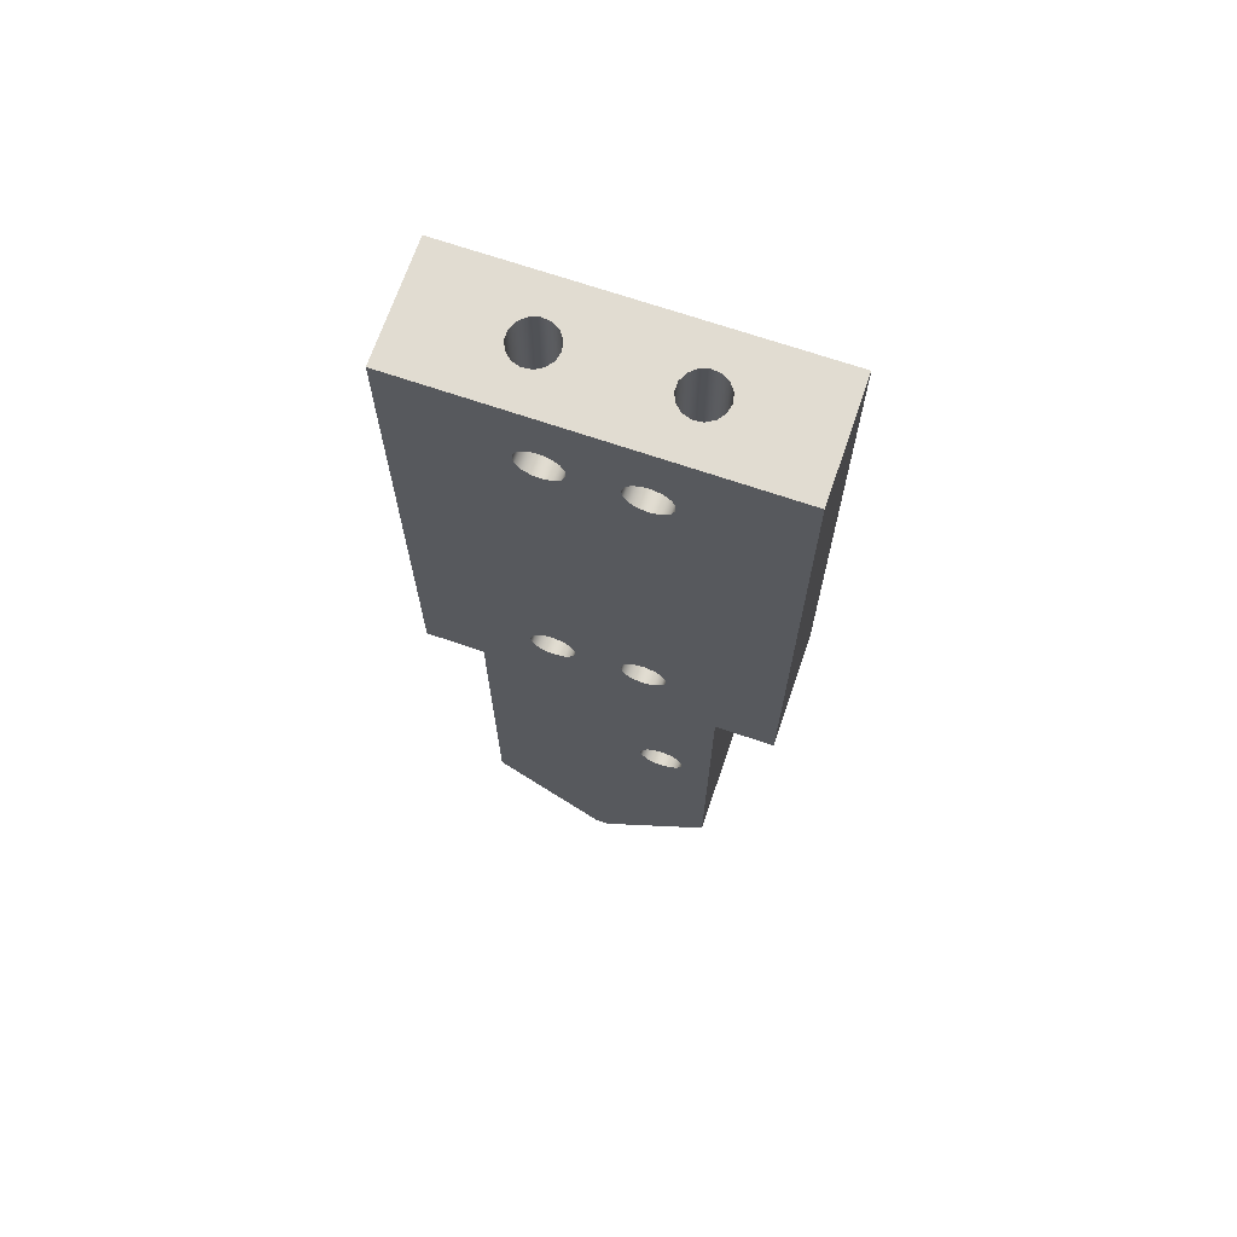
<metadata>
{"format":"obj","ext":"obj","renderer":"f3d","projection":"perspective","resolution":1024,"background":"white","views":[{"elev":69.1,"azim":-161.1,"up":"+Z"}]}
</metadata>
<code>
v 1.191 0.3175 -2.581
v 1.311 0.3175 -2.581
v 1.3 0.3175 -2.63
v 1.269 0.3175 -2.671
v 1.225 0.3175 -2.695
v 1.174 0.3175 -2.699
v 1.127 0.3175 -2.681
v 1.091 0.3175 -2.645
v 1.073 0.3175 -2.598
v 1.077 0.3175 -2.547
v 1.101 0.3175 -2.502
v 1.142 0.3175 -2.472
v 1.191 0.3175 -2.461
v 1.311 0.3175 -2.581
v 1.311 0.4369 -2.581
v 1.306 0.4368 -2.549
v 1.294 0.4357 -2.52
v 1.275 0.4313 -2.495
v 1.25 0.4204 -2.477
v 1.227 0.4023 -2.467
v 1.208 0.3778 -2.462
v 1.195 0.3485 -2.461
v 1.191 0.3175 -2.461
v 1.142 0.3175 -2.472
v 1.101 0.3175 -2.502
v 1.077 0.3175 -2.547
v 1.073 0.3175 -2.598
v 1.091 0.3175 -2.645
v 1.127 0.3175 -2.681
v 1.174 0.3175 -2.699
v 1.225 0.3175 -2.695
v 1.269 0.3175 -2.671
v 1.3 0.3175 -2.63
v 1.311 0.635 -2.581
v 1.3 0.635 -2.629
v 1.271 0.635 -2.669
v 1.228 0.635 -2.694
v 1.179 0.635 -2.699
v 1.132 0.635 -2.684
v 1.095 0.635 -2.651
v 1.074 0.635 -2.605
v 1.074 0.635 -2.556
v 1.095 0.635 -2.51
v 1.132 0.635 -2.477
v 1.179 0.635 -2.462
v 1.228 0.635 -2.467
v 1.271 0.635 -2.492
v 1.3 0.635 -2.532
v 1.311 0.4369 -2.581
v 1.311 0.635 -2.581
v 0.7137 0.3175 -0.5563
v 0.7137 0.3175 -0.3175
v 0.7594 0.3175 -0.3266
v 0.7982 0.3175 -0.3525
v 0.824 0.3175 -0.3912
v 0.8331 0.3175 -0.4369
v 0.824 0.3175 -0.4826
v 0.7982 0.3175 -0.5213
v 0.7594 0.3175 -0.5472
v 0.7137 0.3175 -0.3175
v 0.7096 0.3485 -0.3175
v 0.6974 0.3778 -0.3186
v 0.6783 0.4023 -0.3229
v 0.6549 0.4204 -0.333
v 0.6304 0.4313 -0.3514
v 0.6112 0.4357 -0.3759
v 0.5986 0.4368 -0.4056
v 0.5944 0.4369 -0.4369
v 0.5986 0.4368 -0.4682
v 0.6112 0.4357 -0.4979
v 0.6304 0.4313 -0.5223
v 0.6549 0.4204 -0.5407
v 0.6783 0.4023 -0.5509
v 0.6974 0.3778 -0.5551
v 0.7096 0.3485 -0.5562
v 0.7137 0.3175 -0.5563
v 0.7594 0.3175 -0.5472
v 0.7982 0.3175 -0.5213
v 0.824 0.3175 -0.4826
v 0.8331 0.3175 -0.4369
v 0.824 0.3175 -0.3912
v 0.7982 0.3175 -0.3525
v 0.7594 0.3175 -0.3266
v 0.8331 0.635 -0.4369
v 0.8228 0.635 -0.4854
v 0.7936 0.635 -0.5256
v 0.7506 0.635 -0.5504
v 0.7013 0.635 -0.5556
v 0.654 0.635 -0.5403
v 0.6172 0.635 -0.507
v 0.597 0.635 -0.4617
v 0.597 0.635 -0.4121
v 0.6172 0.635 -0.3667
v 0.654 0.635 -0.3335
v 0.7013 0.635 -0.3182
v 0.7506 0.635 -0.3233
v 0.7936 0.635 -0.3482
v 0.8228 0.635 -0.3883
v 0.8331 0.3175 -0.4369
v 0.8331 0.635 -0.4369
v 0.8331 0.635 -2.581
v 0.8228 0.635 -2.629
v 0.7936 0.635 -2.669
v 0.7506 0.635 -2.694
v 0.7013 0.635 -2.699
v 0.654 0.635 -2.684
v 0.6172 0.635 -2.651
v 0.597 0.635 -2.605
v 0.597 0.635 -2.556
v 0.6172 0.635 -2.51
v 0.654 0.635 -2.477
v 0.7013 0.635 -2.462
v 0.7506 0.635 -2.467
v 0.7936 0.635 -2.492
v 0.8228 0.635 -2.532
v 0.5944 0.4369 -2.581
v 0.5944 0.3175 -2.581
v 0.6051 0.3175 -2.63
v 0.6356 0.3175 -2.671
v 0.6801 0.3175 -2.695
v 0.7307 0.3175 -2.699
v 0.7783 0.3175 -2.681
v 0.8142 0.3175 -2.645
v 0.8319 0.3175 -2.598
v 0.8283 0.3175 -2.547
v 0.804 0.3175 -2.502
v 0.7633 0.3175 -2.472
v 0.7137 0.3175 -2.461
v 0.7096 0.3485 -2.461
v 0.6974 0.3778 -2.462
v 0.6783 0.4023 -2.467
v 0.6549 0.4204 -2.477
v 0.6304 0.4313 -2.495
v 0.6112 0.4357 -2.52
v 0.5986 0.4368 -2.549
v 0.8319 0.3175 -2.598
v 0.8331 0.635 -2.581
v 0.5944 0.3175 -2.581
v 0.7137 0.3175 -2.581
v 0.7137 0.3175 -2.461
v 0.7633 0.3175 -2.472
v 0.804 0.3175 -2.502
v 0.8283 0.3175 -2.547
v 0.8319 0.3175 -2.598
v 0.8142 0.3175 -2.645
v 0.7783 0.3175 -2.681
v 0.7307 0.3175 -2.699
v 0.6801 0.3175 -2.695
v 0.6356 0.3175 -2.671
v 0.6051 0.3175 -2.63
v 1.191 0.3175 -0.3175
v 1.191 0.3175 -0.5563
v 1.146 0.3175 -0.5472
v 1.107 0.3175 -0.5213
v 1.081 0.3175 -0.4826
v 1.072 0.3175 -0.4369
v 1.081 0.3175 -0.3912
v 1.107 0.3175 -0.3525
v 1.146 0.3175 -0.3266
v 1.191 0.3175 -0.5563
v 1.195 0.3485 -0.5562
v 1.208 0.3778 -0.5551
v 1.227 0.4023 -0.5509
v 1.25 0.4204 -0.5407
v 1.275 0.4313 -0.5223
v 1.294 0.4357 -0.4979
v 1.306 0.4368 -0.4682
v 1.311 0.4369 -0.4369
v 1.306 0.4368 -0.4056
v 1.294 0.4357 -0.3759
v 1.275 0.4313 -0.3514
v 1.25 0.4204 -0.333
v 1.227 0.4023 -0.3229
v 1.208 0.3778 -0.3186
v 1.195 0.3485 -0.3175
v 1.191 0.3175 -0.3175
v 1.146 0.3175 -0.3266
v 1.107 0.3175 -0.3525
v 1.081 0.3175 -0.3912
v 1.072 0.3175 -0.4369
v 1.081 0.3175 -0.4826
v 1.107 0.3175 -0.5213
v 1.146 0.3175 -0.5472
v 1.311 0.635 -0.4369
v 1.3 0.635 -0.4854
v 1.271 0.635 -0.5256
v 1.228 0.635 -0.5504
v 1.179 0.635 -0.5556
v 1.132 0.635 -0.5403
v 1.095 0.635 -0.507
v 1.074 0.635 -0.4617
v 1.074 0.635 -0.4121
v 1.095 0.635 -0.3667
v 1.132 0.635 -0.3335
v 1.179 0.635 -0.3182
v 1.228 0.635 -0.3233
v 1.271 0.635 -0.3482
v 1.3 0.635 -0.3883
v 1.311 0.4369 -0.4369
v 1.311 0.635 -0.4369
v 0.7137 0.3175 -2.581
v 0.5944 0.3175 -2.581
v 0.5944 0.4369 -2.581
v 0.5448 0.4261 -2.581
v 0.5041 0.3957 -2.581
v 0.4798 0.3511 -2.581
v 0.4762 0.3005 -2.581
v 0.4939 0.253 -2.581
v 0.5298 0.2171 -2.581
v 0.5774 0.1993 -2.581
v 0.628 0.203 -2.581
v 0.6725 0.2273 -2.581
v 0.703 0.2679 -2.581
v 1.191 0.3175 0
v 1.202 0.2689 0
v 1.231 0.2288 0
v 1.274 0.204 0
v 1.323 0.1988 0
v 1.37 0.2141 0
v 1.407 0.2473 0
v 1.427 0.2927 0
v 1.427 0.3423 0
v 1.407 0.3877 0
v 1.37 0.4209 0
v 1.323 0.4362 0
v 1.274 0.431 0
v 1.231 0.4062 0
v 1.202 0.3661 0
v 1.191 0.3175 -2.581
v 1.191 0.3175 -2.461
v 1.195 0.3485 -2.461
v 1.208 0.3778 -2.462
v 1.227 0.4023 -2.467
v 1.25 0.4204 -2.477
v 1.275 0.4313 -2.495
v 1.294 0.4357 -2.52
v 1.306 0.4368 -2.549
v 1.311 0.4369 -2.581
v 1.36 0.4261 -2.581
v 1.401 0.3957 -2.581
v 1.425 0.3511 -2.581
v 1.429 0.3005 -2.581
v 1.411 0.253 -2.581
v 1.375 0.2171 -2.581
v 1.328 0.1993 -2.581
v 1.277 0.203 -2.581
v 1.232 0.2273 -2.581
v 1.202 0.2679 -2.581
v 1.191 0.3175 -0.3175
v 1.195 0.3485 -0.3175
v 1.208 0.3778 -0.3186
v 1.227 0.4023 -0.3229
v 1.25 0.4204 -0.333
v 1.275 0.4313 -0.3514
v 1.294 0.4357 -0.3759
v 1.306 0.4368 -0.4056
v 1.311 0.4369 -0.4369
v 1.306 0.4368 -0.4682
v 1.294 0.4357 -0.4979
v 1.275 0.4313 -0.5223
v 1.25 0.4204 -0.5407
v 1.227 0.4023 -0.5509
v 1.208 0.3778 -0.5551
v 1.195 0.3485 -0.5562
v 1.191 0.3175 -0.5563
v 1.191 0.3175 -2.461
v 1.191 0.3175 -0.5563
v 1.191 0.3175 -0.3175
v 1.191 0.3175 0
v 0.7137 0 -3.861
v 0.7034 0 -3.812
v 0.6742 0 -3.772
v 0.6313 0 -3.747
v 0.5819 0 -3.742
v 0.5347 0 -3.757
v 0.4978 0 -3.791
v 0.4776 0 -3.836
v 0.4776 0 -3.886
v 0.4978 0 -3.931
v 0.5347 0 -3.964
v 0.5819 0 -3.98
v 0.6313 0 -3.974
v 0.6742 0 -3.95
v 0.7034 0 -3.909
v 0.7137 0.635 -3.861
v 0.7034 0.635 -3.909
v 0.6742 0.635 -3.95
v 0.6313 0.635 -3.974
v 0.5819 0.635 -3.98
v 0.5347 0.635 -3.964
v 0.4978 0.635 -3.931
v 0.4776 0.635 -3.886
v 0.4776 0.635 -3.836
v 0.4978 0.635 -3.791
v 0.5347 0.635 -3.757
v 0.5819 0.635 -3.742
v 0.6313 0.635 -3.747
v 0.6742 0.635 -3.772
v 0.7034 0.635 -3.812
v 0.7137 0 -3.861
v 0.7137 0.635 -3.861
v 1.311 0.3175 -2.581
v 1.191 0.3175 -2.581
v 1.202 0.2679 -2.581
v 1.232 0.2273 -2.581
v 1.277 0.203 -2.581
v 1.328 0.1993 -2.581
v 1.375 0.2171 -2.581
v 1.411 0.253 -2.581
v 1.429 0.3005 -2.581
v 1.425 0.3511 -2.581
v 1.401 0.3957 -2.581
v 1.36 0.4261 -2.581
v 1.311 0.4369 -2.581
v 0.7137 0.3175 -2.461
v 0.7137 0.3175 -2.581
v 0.703 0.2679 -2.581
v 0.6725 0.2273 -2.581
v 0.628 0.203 -2.581
v 0.5774 0.1993 -2.581
v 0.5298 0.2171 -2.581
v 0.4939 0.253 -2.581
v 0.4762 0.3005 -2.581
v 0.4798 0.3511 -2.581
v 0.5041 0.3957 -2.581
v 0.5448 0.4261 -2.581
v 0.5944 0.4369 -2.581
v 0.5986 0.4368 -2.549
v 0.6112 0.4357 -2.52
v 0.6304 0.4313 -2.495
v 0.6549 0.4204 -2.477
v 0.6783 0.4023 -2.467
v 0.6974 0.3778 -2.462
v 0.7096 0.3485 -2.461
v 0.7137 0.3175 -0.5563
v 0.7096 0.3485 -0.5562
v 0.6974 0.3778 -0.5551
v 0.6783 0.4023 -0.5509
v 0.6549 0.4204 -0.5407
v 0.6304 0.4313 -0.5223
v 0.6112 0.4357 -0.4979
v 0.5986 0.4368 -0.4682
v 0.5944 0.4369 -0.4369
v 0.5986 0.4368 -0.4056
v 0.6112 0.4357 -0.3759
v 0.6304 0.4313 -0.3514
v 0.6549 0.4204 -0.333
v 0.6783 0.4023 -0.3229
v 0.6974 0.3778 -0.3186
v 0.7096 0.3485 -0.3175
v 0.7137 0.3175 -0.3175
v 0.475 0.3175 0
v 0.4853 0.2689 0
v 0.5145 0.2288 0
v 0.5575 0.204 0
v 0.6068 0.1988 0
v 0.654 0.2141 0
v 0.6909 0.2473 0
v 0.7111 0.2927 0
v 0.7111 0.3423 0
v 0.6909 0.3877 0
v 0.654 0.4209 0
v 0.6068 0.4362 0
v 0.5575 0.431 0
v 0.5145 0.4062 0
v 0.4853 0.3661 0
v 0.4762 0.3005 -2.581
v 0.475 0.3175 0
v 1.905 0 -3.018
v 1.587 0 -3.018
v 1.587 0.635 -3.018
v 1.905 0.635 -3.018
v 1.905 0 0
v 1.905 0 -3.018
v 1.905 0.635 -3.018
v 1.905 0.635 0
v 1.191 0.3175 0
v 1.202 0.3661 0
v 1.231 0.4062 0
v 1.274 0.431 0
v 1.323 0.4362 0
v 1.37 0.4209 0
v 1.407 0.3877 0
v 1.427 0.3423 0
v 1.427 0.2927 0
v 1.407 0.2473 0
v 1.37 0.2141 0
v 1.323 0.1988 0
v 1.274 0.204 0
v 1.231 0.2288 0
v 1.202 0.2689 0
v 0.475 0.3175 0
v 0.4853 0.3661 0
v 0.5145 0.4062 0
v 0.5575 0.431 0
v 0.6068 0.4362 0
v 0.654 0.4209 0
v 0.6909 0.3877 0
v 0.7111 0.3423 0
v 0.7111 0.2927 0
v 0.6909 0.2473 0
v 0.654 0.2141 0
v 0.6068 0.1988 0
v 0.5575 0.204 0
v 0.5145 0.2288 0
v 0.4853 0.2689 0
v 0 0 0
v 1.905 0 0
v 1.905 0.635 0
v 0 0.635 0
v 0 0 -3.018
v 0 0 0
v 0 0.635 0
v 0 0.635 -3.018
v 0.3175 0 -3.018
v 0 0 -3.018
v 0 0.635 -3.018
v 0.3175 0.635 -3.018
v 0.3175 0 -4.962
v 0.3175 0 -3.018
v 0.3175 0.635 -3.018
v 0.3175 0.635 -4.962
v 0.9131 0 -5.558
v 0.3175 0 -4.962
v 0.3175 0.635 -4.962
v 0.9131 0.635 -5.558
v 0.9919 0 -5.558
v 0.9131 0 -5.558
v 0.9131 0.635 -5.558
v 0.9919 0.635 -5.558
v 1.587 0 -4.962
v 0.9919 0 -5.558
v 0.9919 0.635 -5.558
v 1.587 0.635 -4.962
v 1.587 0 -3.018
v 1.587 0 -4.962
v 1.587 0.635 -4.962
v 1.587 0.635 -3.018
v 1.311 0.635 -2.581
v 1.3 0.635 -2.532
v 1.271 0.635 -2.492
v 1.228 0.635 -2.467
v 1.179 0.635 -2.462
v 1.132 0.635 -2.477
v 1.095 0.635 -2.51
v 1.074 0.635 -2.556
v 1.074 0.635 -2.605
v 1.095 0.635 -2.651
v 1.132 0.635 -2.684
v 1.179 0.635 -2.699
v 1.228 0.635 -2.694
v 1.271 0.635 -2.669
v 1.3 0.635 -2.629
v 0.8331 0.635 -0.4369
v 0.8228 0.635 -0.3883
v 0.7936 0.635 -0.3482
v 0.7506 0.635 -0.3233
v 0.7013 0.635 -0.3182
v 0.654 0.635 -0.3335
v 0.6172 0.635 -0.3667
v 0.597 0.635 -0.4121
v 0.597 0.635 -0.4617
v 0.6172 0.635 -0.507
v 0.654 0.635 -0.5403
v 0.7013 0.635 -0.5556
v 0.7506 0.635 -0.5504
v 0.7936 0.635 -0.5256
v 0.8228 0.635 -0.4854
v 0.8331 0.635 -2.581
v 0.8228 0.635 -2.532
v 0.7936 0.635 -2.492
v 0.7506 0.635 -2.467
v 0.7013 0.635 -2.462
v 0.654 0.635 -2.477
v 0.6172 0.635 -2.51
v 0.597 0.635 -2.556
v 0.597 0.635 -2.605
v 0.6172 0.635 -2.651
v 0.654 0.635 -2.684
v 0.7013 0.635 -2.699
v 0.7506 0.635 -2.694
v 0.7936 0.635 -2.669
v 0.8228 0.635 -2.629
v 1.311 0.635 -0.4369
v 1.3 0.635 -0.3883
v 1.271 0.635 -0.3482
v 1.228 0.635 -0.3233
v 1.179 0.635 -0.3182
v 1.132 0.635 -0.3335
v 1.095 0.635 -0.3667
v 1.074 0.635 -0.4121
v 1.074 0.635 -0.4617
v 1.095 0.635 -0.507
v 1.132 0.635 -0.5403
v 1.179 0.635 -0.5556
v 1.228 0.635 -0.5504
v 1.271 0.635 -0.5256
v 1.3 0.635 -0.4854
v 0.7137 0.635 -3.861
v 0.7034 0.635 -3.812
v 0.6742 0.635 -3.772
v 0.6313 0.635 -3.747
v 0.5819 0.635 -3.742
v 0.5347 0.635 -3.757
v 0.4978 0.635 -3.791
v 0.4776 0.635 -3.836
v 0.4776 0.635 -3.886
v 0.4978 0.635 -3.931
v 0.5347 0.635 -3.964
v 0.5819 0.635 -3.98
v 0.6313 0.635 -3.974
v 0.6742 0.635 -3.95
v 0.7034 0.635 -3.909
v 1.587 0.635 -3.018
v 1.587 0.635 -4.962
v 0.9919 0.635 -5.558
v 0.9131 0.635 -5.558
v 0.3175 0.635 -4.962
v 0.3175 0.635 -3.018
v 0 0.635 -3.018
v 0 0.635 0
v 1.905 0.635 0
v 1.905 0.635 -3.018
v 0.7137 0 -3.861
v 0.7034 0 -3.909
v 0.6742 0 -3.95
v 0.6313 0 -3.974
v 0.5819 0 -3.98
v 0.5347 0 -3.964
v 0.4978 0 -3.931
v 0.4776 0 -3.886
v 0.4776 0 -3.836
v 0.4978 0 -3.791
v 0.5347 0 -3.757
v 0.5819 0 -3.742
v 0.6313 0 -3.747
v 0.6742 0 -3.772
v 0.7034 0 -3.812
v 1.587 0 -4.962
v 1.587 0 -3.018
v 1.905 0 -3.018
v 1.905 0 0
v 0 0 0
v 0 0 -3.018
v 0.3175 0 -3.018
v 0.3175 0 -4.962
v 0.9131 0 -5.558
v 0.9919 0 -5.558
g e045da10-e2cd-11ea-827c-54bf646e7e1f
f 2 3 1
f 1 3 4
f 1 4 5
f 5 6 1
f 1 6 7
f 1 7 8
f 8 9 1
f 1 9 10
f 1 10 11
f 11 12 1
f 1 12 13
g e0467642-e2cd-11ea-ac2d-54bf646e7e1f
f 14 49 33
f 33 49 35
f 33 35 36
f 35 49 34
f 50 15 16
f 50 16 48
f 48 16 17
f 48 17 47
f 47 17 18
f 47 18 19
f 47 19 46
f 46 19 20
f 46 20 21
f 46 21 45
f 45 21 22
f 45 22 23
f 23 24 45
f 45 24 44
f 44 24 25
f 44 25 43
f 43 25 26
f 43 26 42
f 42 26 27
f 42 27 41
f 41 27 28
f 41 28 40
f 40 28 29
f 40 29 39
f 39 29 30
f 39 30 38
f 38 30 31
f 38 31 37
f 37 31 32
f 37 32 36
f 36 32 33
g e0471252-e2cd-11ea-9e62-54bf646e7e1f
f 52 53 51
f 51 53 59
f 59 53 58
f 58 53 54
f 58 54 57
f 57 54 55
f 57 55 56
g e047ae76-e2cd-11ea-9ac6-54bf646e7e1f
f 83 60 96
f 96 60 61
f 96 61 95
f 95 61 62
f 95 62 63
f 95 63 94
f 94 63 64
f 94 64 65
f 94 65 93
f 93 65 66
f 93 66 92
f 92 66 67
f 92 67 68
f 92 68 91
f 91 68 69
f 91 69 70
f 91 70 90
f 90 70 71
f 90 71 89
f 89 71 72
f 89 72 73
f 89 73 88
f 88 73 74
f 88 74 75
f 75 76 88
f 88 76 87
f 87 76 77
f 87 77 86
f 86 77 78
f 86 78 85
f 85 78 79
f 85 79 84
f 84 79 99
f 100 80 81
f 100 81 98
f 98 81 82
f 98 82 97
f 97 82 83
f 97 83 96
g e04871a2-e2cd-11ea-b1f5-54bf646e7e1f
f 102 136 101
f 137 124 125
f 137 125 115
f 115 125 126
f 115 126 114
f 114 126 127
f 114 127 113
f 113 127 128
f 113 128 129
f 136 102 123
f 123 102 103
f 123 103 122
f 122 103 104
f 122 104 121
f 121 104 105
f 121 105 120
f 120 105 106
f 120 106 119
f 119 106 107
f 119 107 118
f 118 107 108
f 118 108 117
f 117 108 116
f 116 108 109
f 116 109 135
f 135 109 134
f 134 109 110
f 134 110 133
f 133 110 111
f 133 111 132
f 132 111 131
f 131 111 112
f 131 112 130
f 130 112 129
f 129 112 113
g e0490db6-e2cd-11ea-9dc9-54bf646e7e1f
f 138 139 150
f 150 139 149
f 149 139 148
f 148 139 147
f 147 139 146
f 146 139 145
f 145 139 144
f 144 139 143
f 143 139 142
f 142 139 141
f 141 139 140
g e049d0ee-e2cd-11ea-822f-54bf646e7e1f
f 151 152 159
f 159 152 153
f 159 153 158
f 158 153 154
f 158 154 157
f 157 154 155
f 157 155 156
g e04a6d00-e2cd-11ea-982a-54bf646e7e1f
f 183 160 188
f 188 160 161
f 188 161 162
f 188 162 187
f 187 162 163
f 187 163 164
f 187 164 186
f 186 164 165
f 186 165 166
f 186 166 185
f 185 166 167
f 185 167 184
f 184 167 199
f 200 168 169
f 200 169 198
f 198 169 170
f 198 170 197
f 197 170 171
f 197 171 172
f 197 172 196
f 196 172 173
f 196 173 174
f 196 174 195
f 195 174 175
f 195 175 176
f 176 177 195
f 195 177 194
f 194 177 178
f 194 178 193
f 193 178 179
f 193 179 192
f 192 179 180
f 192 180 191
f 191 180 181
f 191 181 190
f 190 181 182
f 190 182 189
f 189 182 183
f 189 183 188
g dfcc7854-e2cd-11ea-b747-54bf646e7e1f
f 201 202 213
f 213 202 212
f 212 202 211
f 211 202 210
f 210 202 209
f 209 202 208
f 208 202 207
f 207 202 206
f 206 202 205
f 205 202 204
f 204 202 203
g dfcb3fe8-e2cd-11ea-a173-54bf646e7e1f
f 215 268 214
f 269 249 250
f 269 250 228
f 228 250 251
f 228 251 227
f 227 251 252
f 227 252 253
f 216 248 215
f 215 248 265
f 215 265 268
f 248 216 247
f 247 216 217
f 247 217 246
f 246 217 218
f 246 218 245
f 245 218 219
f 245 219 244
f 244 219 220
f 244 220 243
f 243 220 221
f 243 221 242
f 242 221 222
f 242 222 241
f 241 222 223
f 241 223 240
f 240 223 224
f 240 224 239
f 239 224 225
f 239 225 238
f 238 225 257
f 238 257 237
f 237 257 258
f 237 258 236
f 236 258 259
f 236 259 235
f 235 259 260
f 235 260 261
f 226 255 225
f 225 255 256
f 225 256 257
f 227 253 226
f 226 253 254
f 226 254 255
f 229 266 248
f 248 266 265
f 267 230 264
f 264 230 231
f 264 231 232
f 233 262 232
f 232 262 263
f 232 263 264
f 233 234 262
f 262 234 261
f 261 234 235
g e014e710-e2cd-11ea-afff-54bf646e7e1f
f 271 299 270
f 270 299 301
f 300 285 284
f 284 285 286
f 284 286 283
f 283 286 287
f 283 287 282
f 282 287 288
f 282 288 281
f 281 288 289
f 281 289 280
f 280 289 290
f 280 290 279
f 279 290 291
f 279 291 278
f 278 291 292
f 278 292 277
f 277 292 293
f 277 293 276
f 276 293 294
f 276 294 275
f 275 294 295
f 275 295 274
f 274 295 296
f 274 296 273
f 273 296 297
f 273 297 272
f 272 297 298
f 272 298 271
f 271 298 299
g dfcbb526-e2cd-11ea-acc1-54bf646e7e1f
f 303 304 302
f 302 304 305
f 302 305 306
f 306 307 302
f 302 307 308
f 302 308 309
f 309 310 302
f 302 310 311
f 302 311 312
f 312 313 302
f 302 313 314
g dfcc2a26-e2cd-11ea-9ab0-54bf646e7e1f
f 316 359 315
f 315 359 335
f 315 335 336
f 316 317 359
f 359 317 358
f 358 317 318
f 358 318 357
f 357 318 319
f 357 319 356
f 356 319 320
f 356 320 355
f 355 320 321
f 355 321 354
f 354 321 322
f 354 322 353
f 353 322 367
f 353 367 352
f 368 323 324
f 368 324 366
f 366 324 325
f 366 325 365
f 365 325 326
f 365 326 364
f 364 326 327
f 364 327 343
f 343 327 342
f 342 327 328
f 342 328 329
f 330 340 329
f 329 340 341
f 329 341 342
f 330 331 340
f 340 331 339
f 339 331 338
f 338 331 332
f 338 332 333
f 334 336 333
f 333 336 337
f 333 337 338
f 334 315 336
f 364 343 363
f 363 343 344
f 363 344 345
f 345 346 363
f 363 346 362
f 362 346 347
f 362 347 348
f 362 348 361
f 361 348 349
f 361 349 360
f 360 349 350
f 360 350 351
f 360 351 359
f 359 351 335
g df9767b4-e2cd-11ea-91a3-54bf646e7e1f
f 369 370 372
f 372 370 371
g df97b5d2-e2cd-11ea-bc3c-54bf646e7e1f
f 373 374 376
f 376 374 375
g df9803ca-e2cd-11ea-9491-54bf646e7e1f
f 378 399 377
f 377 399 400
f 377 400 391
f 391 400 401
f 391 401 390
f 390 401 402
f 390 402 389
f 389 402 403
f 389 403 408
f 408 403 407
f 407 403 404
f 407 404 405
f 399 378 398
f 398 378 379
f 398 379 397
f 397 379 380
f 397 380 396
f 396 380 409
f 396 409 410
f 380 381 409
f 409 381 382
f 409 382 383
f 383 384 409
f 409 384 408
f 408 384 385
f 408 385 386
f 386 387 408
f 408 387 388
f 408 388 389
f 393 410 392
f 392 410 407
f 392 407 406
f 406 407 405
f 393 394 410
f 410 394 395
f 410 395 396
g df987902-e2cd-11ea-b9ab-54bf646e7e1f
f 411 412 414
f 414 412 413
g df98c710-e2cd-11ea-a79a-54bf646e7e1f
f 415 416 418
f 418 416 417
g df993c2c-e2cd-11ea-9002-54bf646e7e1f
f 419 420 422
f 422 420 421
g df99b128-e2cd-11ea-b8c8-54bf646e7e1f
f 423 424 426
f 426 424 425
g df99ff34-e2cd-11ea-948c-54bf646e7e1f
f 427 428 430
f 430 428 429
g df9a4d46-e2cd-11ea-b465-54bf646e7e1f
f 431 432 434
f 434 432 433
g df9ac266-e2cd-11ea-b1db-54bf646e7e1f
f 435 436 438
f 438 436 437
g df9b1078-e2cd-11ea-a432-54bf646e7e1f
f 453 439 514
f 514 439 440
f 514 440 522
f 522 440 498
f 522 498 484
f 498 440 497
f 497 440 441
f 497 441 496
f 496 441 442
f 496 442 495
f 495 442 443
f 495 443 494
f 494 443 444
f 494 444 493
f 493 444 445
f 493 445 467
f 467 445 471
f 467 471 466
f 466 471 472
f 466 472 465
f 465 472 473
f 465 473 464
f 464 473 474
f 464 474 463
f 463 474 475
f 463 475 462
f 462 475 476
f 462 476 521
f 521 476 519
f 521 519 520
f 471 445 470
f 470 445 446
f 470 446 469
f 469 446 447
f 469 447 483
f 483 447 448
f 483 448 500
f 500 448 499
f 499 448 449
f 499 449 450
f 499 450 515
f 515 450 451
f 515 451 514
f 514 451 452
f 514 452 453
f 455 491 454
f 454 491 492
f 454 492 468
f 468 492 493
f 468 493 467
f 491 455 490
f 490 455 456
f 490 456 489
f 489 456 457
f 489 457 488
f 488 457 521
f 488 521 522
f 457 458 521
f 521 458 459
f 521 459 460
f 460 461 521
f 521 461 462
f 476 477 519
f 519 477 478
f 519 478 504
f 504 478 503
f 503 478 479
f 503 479 502
f 502 479 480
f 502 480 501
f 501 480 481
f 501 481 500
f 500 481 482
f 500 482 483
f 484 485 522
f 522 485 486
f 522 486 487
f 487 488 522
f 504 505 519
f 519 505 506
f 519 506 507
f 519 507 518
f 518 507 508
f 518 508 509
f 509 510 518
f 518 510 511
f 518 511 517
f 517 511 512
f 517 512 513
f 517 513 516
f 516 513 499
f 516 499 515
f 522 523 514
g df9b8582-e2cd-11ea-b3a9-54bf646e7e1f
f 525 548 524
f 524 548 539
f 524 539 540
f 548 525 547
f 547 525 526
f 547 526 527
f 547 527 546
f 546 527 528
f 546 528 529
f 529 530 546
f 546 530 531
f 546 531 545
f 545 531 532
f 545 532 533
f 533 534 545
f 545 534 535
f 545 535 536
f 536 537 545
f 545 537 540
f 545 540 543
f 543 540 542
f 542 540 541
f 537 538 540
f 540 538 524
f 543 544 545

</code>
